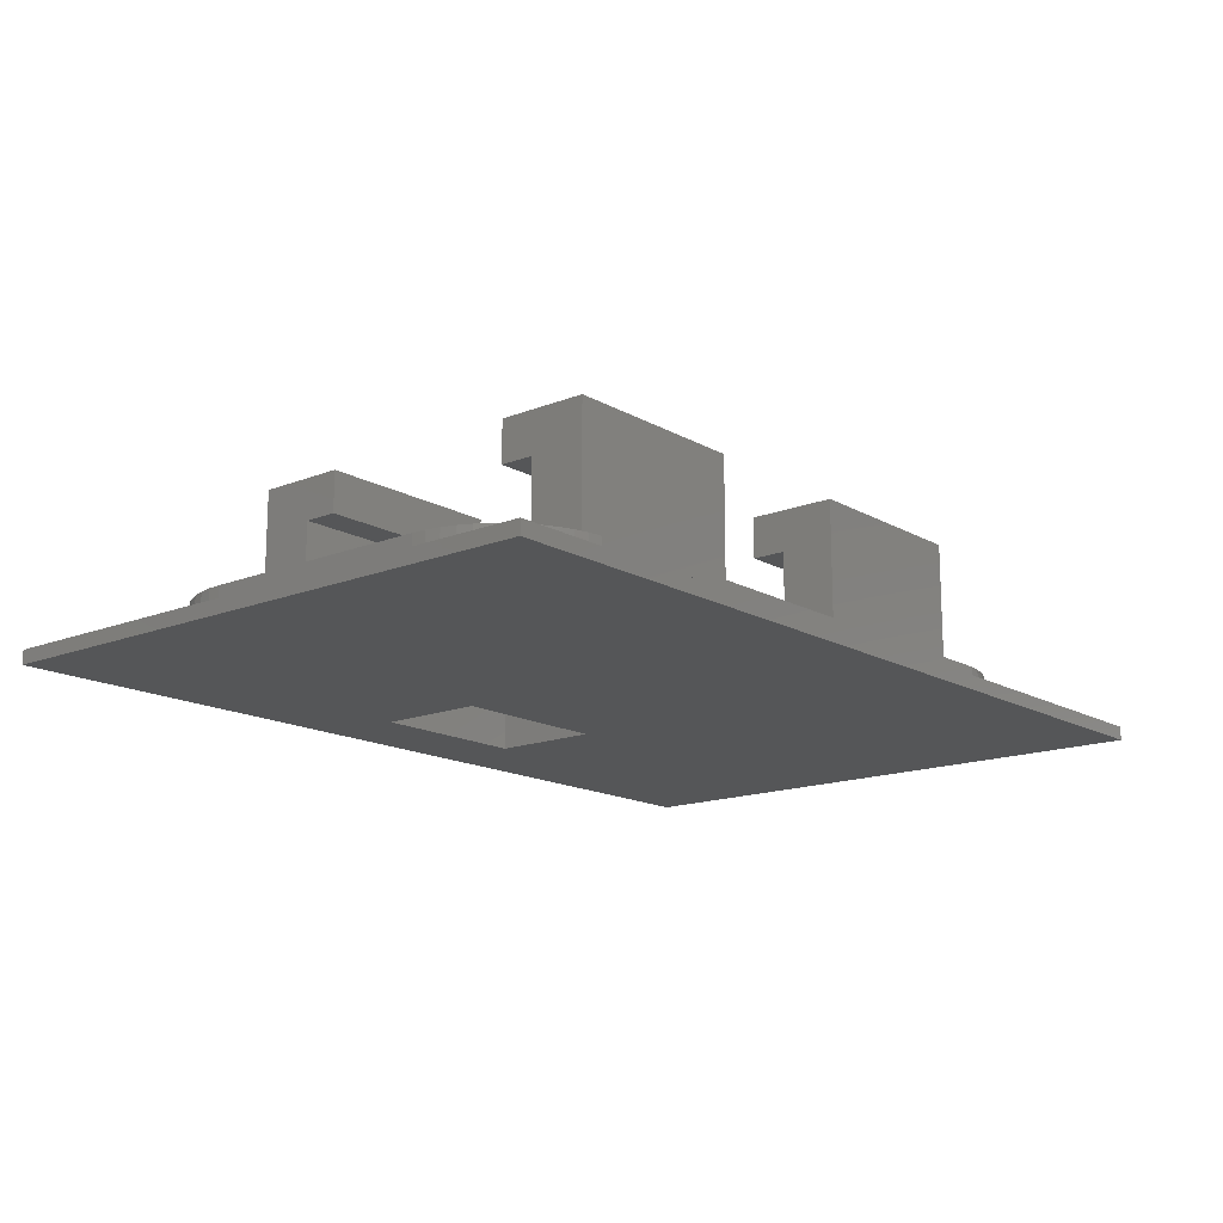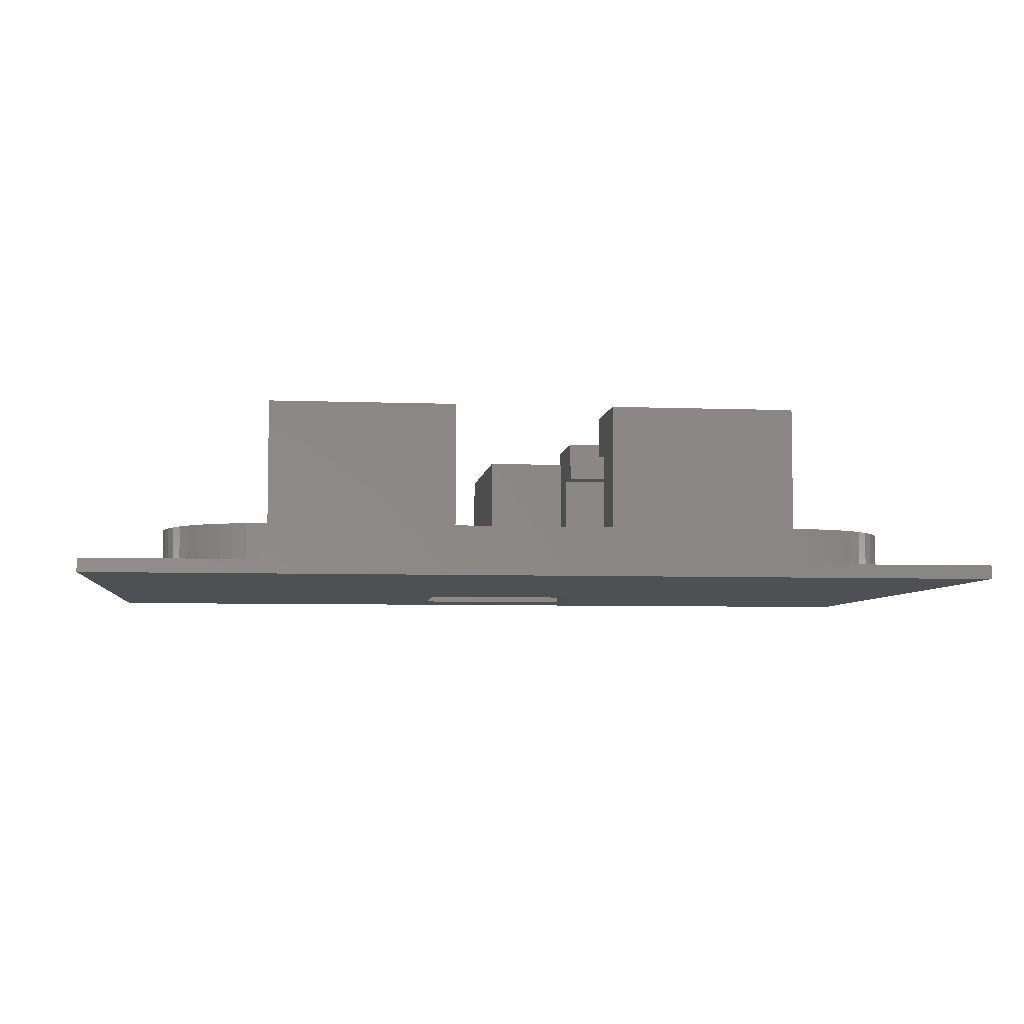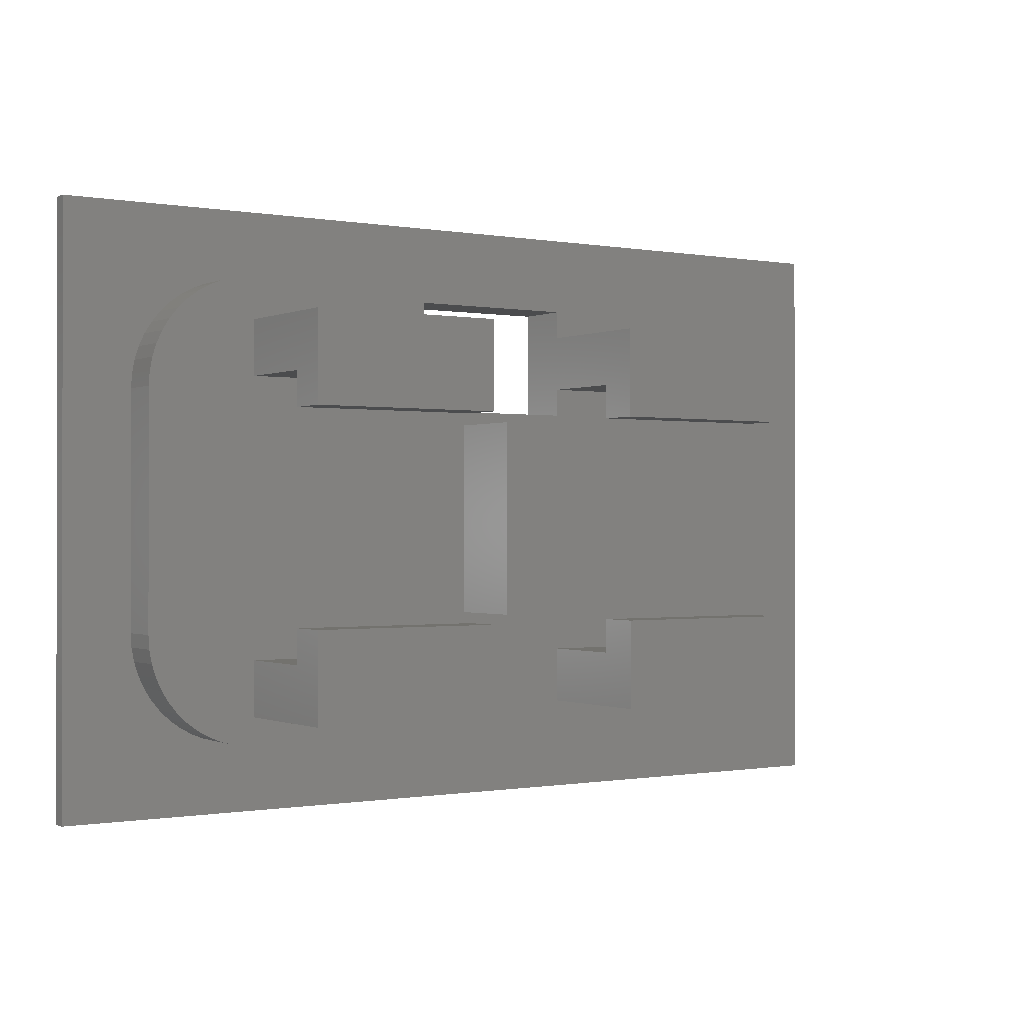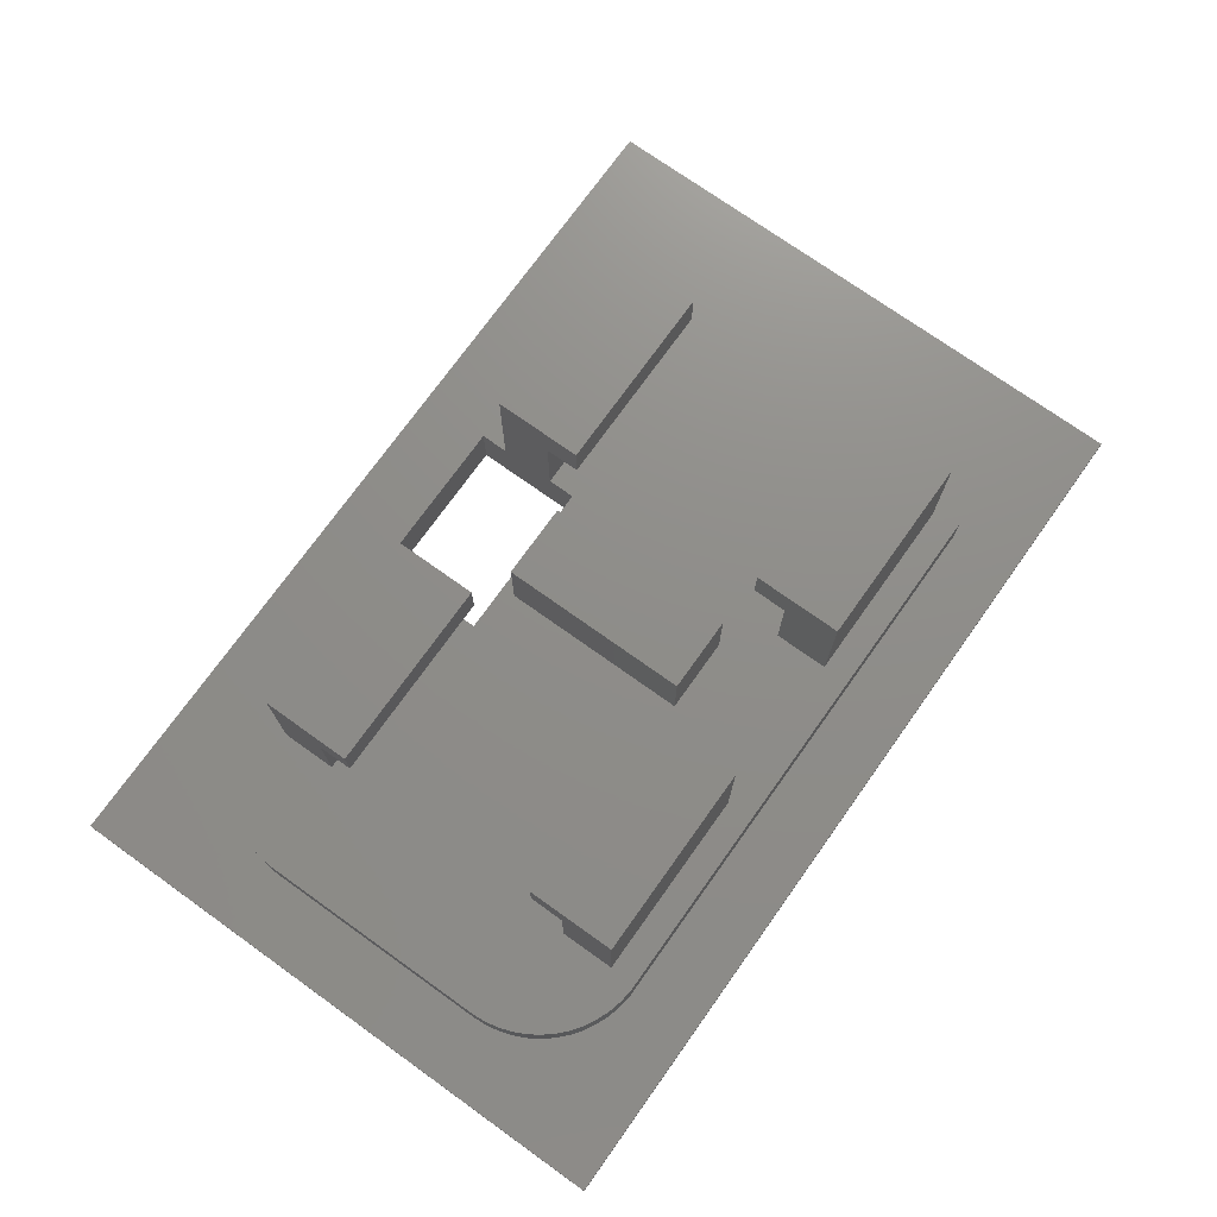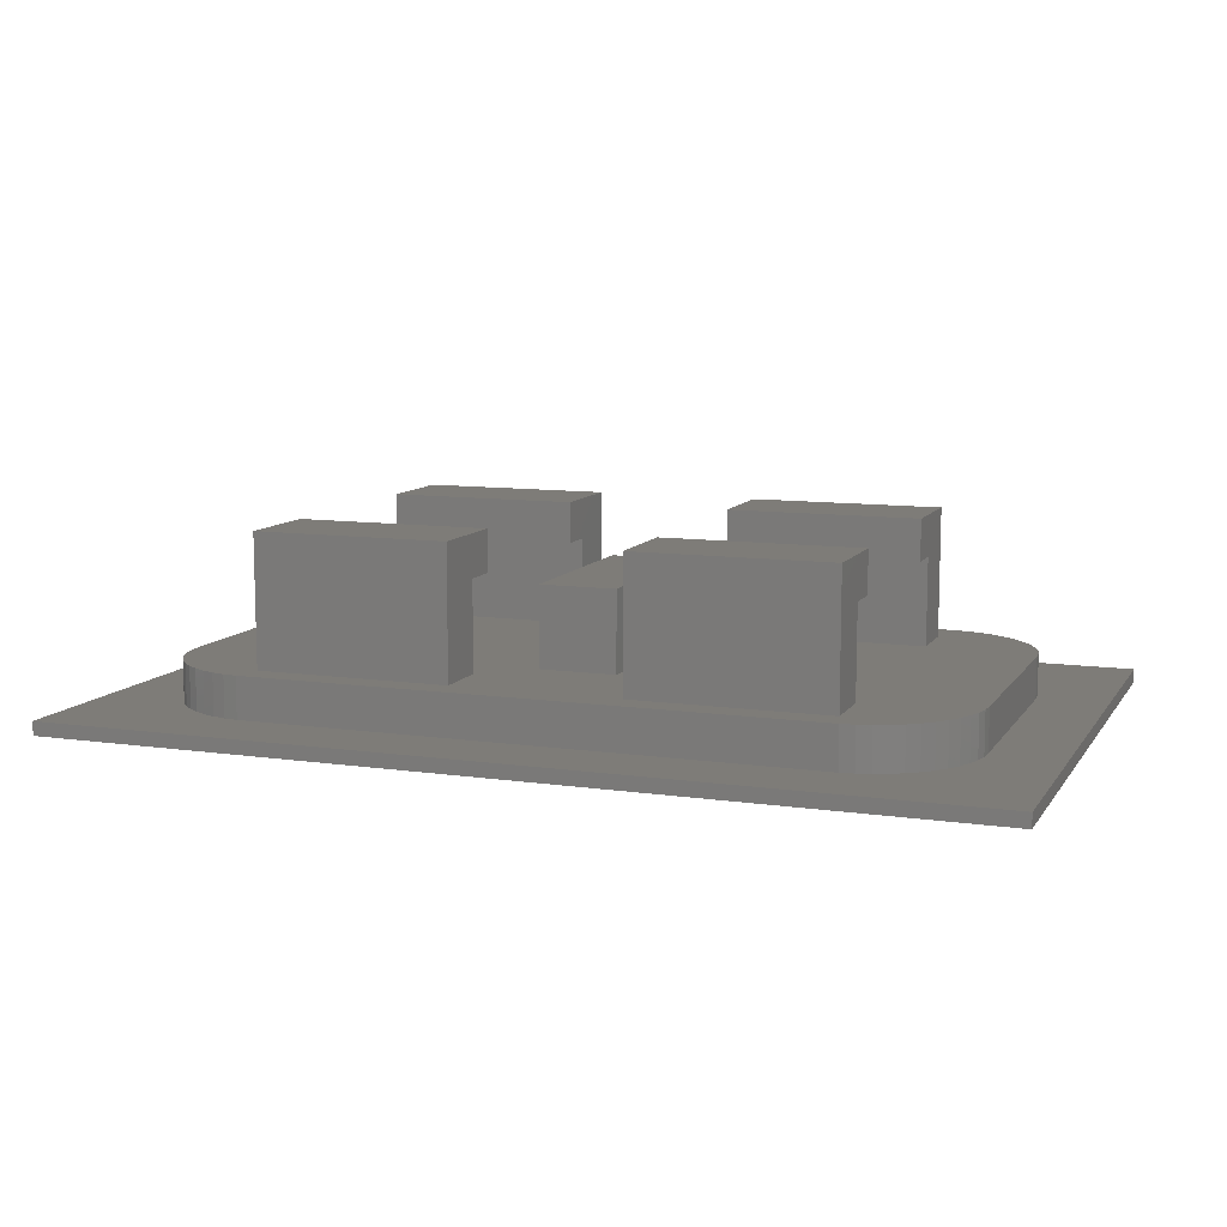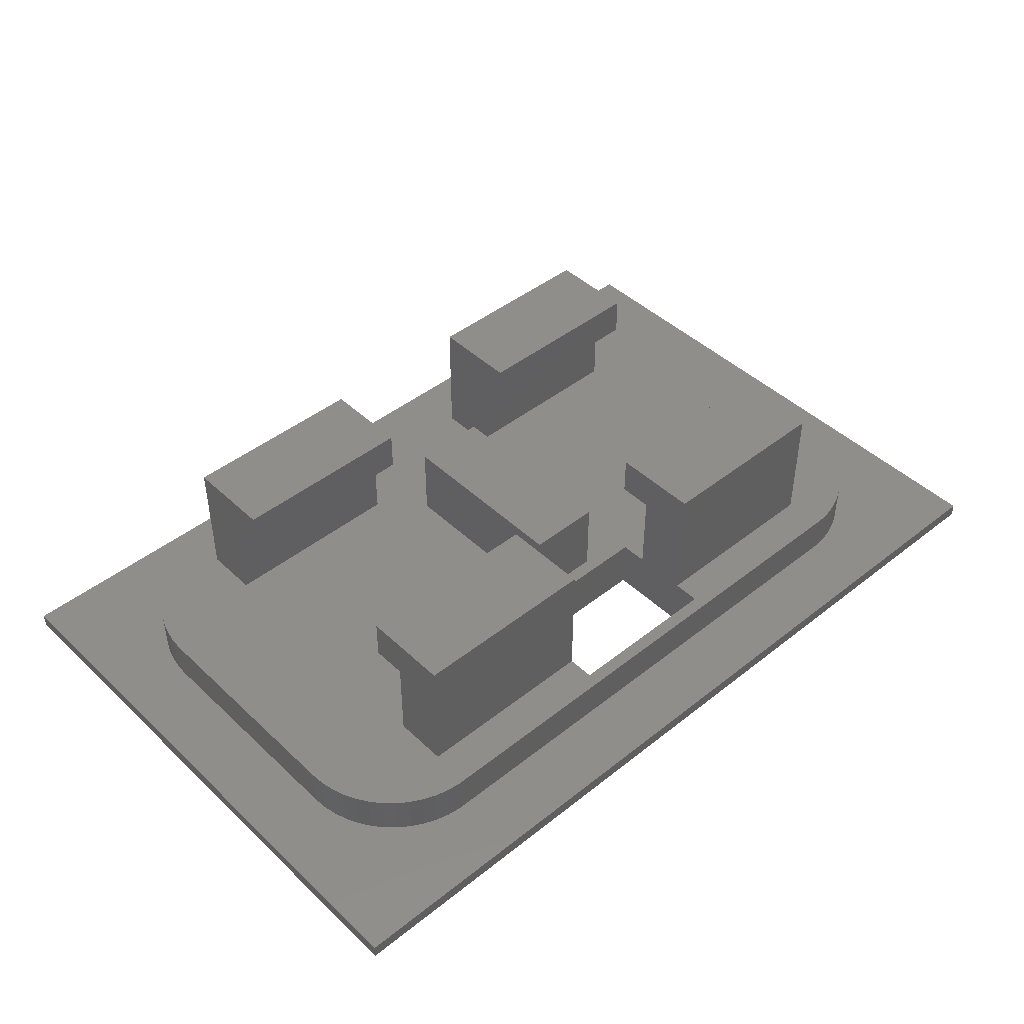
<metadata>
{"format":"stl","ext":"stl","renderer":"f3d","projection":"perspective","resolution":1024,"background":"white","views":[{"elev":-15.4,"azim":-50.0,"up":"+Z"},{"elev":-5.7,"azim":-6.8,"up":"+Z"},{"elev":-0.5,"azim":-33.8,"up":"+Y"},{"elev":73.9,"azim":-54.5,"up":"+Z"},{"elev":10.0,"azim":20.4,"up":"+Z"},{"elev":44.7,"azim":137.4,"up":"+Z"}]}
</metadata>
<code>
# stl→obj: 176 verts, 352 faces
v 0 0 0
v 0 21.5 0.5
v 0 21.5 0
v 0 0 0.5
v 33 21.5 0.5
v 30.5 15 0.5
v 33 0 0.5
v 30.47 15.5 0.5
v 30.37 15.99 0.5
v 30.22 16.47 0.5
v 30.01 16.93 0.5
v 29.74 17.35 0.5
v 29.42 17.74 0.5
v 29.05 18.08 0.5
v 28.64 18.38 0.5
v 28.2 18.62 0.5
v 27.74 18.8 0.5
v 27.25 18.93 0.5
v 26.75 18.99 0.5
v 6.249 18.99 0.5
v 2.5 15 0.5
v 2.5 6.5 0.5
v 2.532 15.5 0.5
v 2.626 15.99 0.5
v 2.781 16.47 0.5
v 2.995 16.93 0.5
v 3.264 17.35 0.5
v 3.584 17.74 0.5
v 3.95 18.08 0.5
v 4.357 18.38 0.5
v 4.797 18.62 0.5
v 5.264 18.8 0.5
v 5.75 18.93 0.5
v 30.5 6.5 0.5
v 30.47 5.999 0.5
v 30.37 5.505 0.5
v 30.22 5.027 0.5
v 30.01 4.573 0.5
v 29.74 4.149 0.5
v 29.42 3.762 0.5
v 29.05 3.418 0.5
v 28.64 3.123 0.5
v 28.2 2.881 0.5
v 27.74 2.696 0.5
v 27.25 2.571 0.5
v 26.75 2.508 0.5
v 6.249 2.508 0.5
v 5.75 2.571 0.5
v 5.264 2.696 0.5
v 4.797 2.881 0.5
v 4.357 3.123 0.5
v 3.95 3.418 0.5
v 3.584 3.762 0.5
v 3.264 4.149 0.5
v 2.995 4.573 0.5
v 2.781 5.027 0.5
v 2.626 5.505 0.5
v 2.532 5.999 0.5
v 33 21.5 0
v 33 0 0
v 19.5 14.5 0
v 13.5 14.5 0
v 19.5 18.5 0
v 13.5 18.5 0
v 2.5 15 2
v 2.5 6.5 2
v 6.5 15.5 2
v 13.5 14.5 2
v 13.5 15.5 2
v 6.5 5.5 2
v 13.5 5.5 2
v 19.5 14.5 2
v 26.5 15.5 2
v 19.5 15.5 2
v 26.5 5.5 2
v 19.5 5.5 2
v 18 7 2
v 18 14 2
v 15.25 14 2
v 15.25 7 2
v 30.5 15 2
v 30.47 15.5 2
v 30.5 6.5 2
v 30.37 15.99 2
v 30.22 16.47 2
v 30.47 5.999 2
v 30.01 16.93 2
v 30.37 5.505 2
v 29.74 17.35 2
v 30.22 5.027 2
v 29.42 17.74 2
v 30.01 4.573 2
v 26.5 17.5 2
v 29.05 18.08 2
v 29.74 4.149 2
v 28.64 18.38 2
v 29.42 3.762 2
v 28.2 18.62 2
v 29.05 3.418 2
v 27.74 18.8 2
v 28.64 3.123 2
v 27.25 18.93 2
v 26.5 3.5 2
v 26.75 18.99 2
v 28.2 2.881 2
v 19.5 18.5 2
v 13.5 18.5 2
v 6.5 17.5 2
v 13.5 17.5 2
v 3.584 17.74 2
v 5.75 18.93 2
v 6.249 18.99 2
v 27.74 2.696 2
v 27.25 2.571 2
v 26.75 2.508 2
v 19.5 3.5 2
v 13.5 3.5 2
v 6.249 2.508 2
v 6.5 3.5 2
v 5.264 18.8 2
v 2.532 5.999 2
v 4.797 18.62 2
v 2.626 5.505 2
v 4.357 18.38 2
v 5.75 2.571 2
v 3.95 18.08 2
v 5.264 2.696 2
v 4.797 2.881 2
v 3.264 17.35 2
v 4.357 3.123 2
v 2.995 16.93 2
v 2.781 16.47 2
v 3.95 3.418 2
v 2.626 15.99 2
v 3.584 3.762 2
v 2.532 15.5 2
v 3.264 4.149 2
v 2.995 4.573 2
v 2.781 5.027 2
v 19.5 17.5 2
v 6.5 5.5 5.2
v 6.5 6.75 6.7
v 6.5 6.75 5.2
v 6.5 3.5 6.7
v 13.5 6.75 5.2
v 13.5 5.5 5.2
v 13.5 6.75 6.7
v 13.5 3.5 6.7
v 6.5 15.5 5.2
v 6.5 17.5 6.7
v 6.5 14.25 6.7
v 6.5 14.25 5.2
v 13.5 15.5 5.2
v 13.5 14.25 5.2
v 13.5 17.5 6.7
v 13.5 14.25 6.7
v 15.25 14 4.88
v 15.25 7 4.88
v 18 7 4.88
v 18 14 4.88
v 19.5 5.5 5.2
v 19.5 6.75 6.7
v 19.5 6.75 5.2
v 19.5 3.5 6.7
v 26.5 6.75 5.2
v 26.5 5.5 5.2
v 26.5 6.75 6.7
v 26.5 3.5 6.7
v 19.5 15.5 5.2
v 19.5 17.5 6.7
v 19.5 14.25 6.7
v 19.5 14.25 5.2
v 26.5 15.5 5.2
v 26.5 14.25 5.2
v 26.5 17.5 6.7
v 26.5 14.25 6.7
f 1 2 3
f 2 1 4
f 5 6 7
f 5 8 6
f 5 9 8
f 5 10 9
f 5 11 10
f 5 12 11
f 5 13 12
f 5 14 13
f 5 15 14
f 5 16 15
f 5 17 16
f 5 18 17
f 5 19 18
f 5 20 19
f 21 2 22
f 23 2 21
f 24 2 23
f 25 2 24
f 26 2 25
f 27 2 26
f 28 2 27
f 29 2 28
f 30 2 29
f 31 2 30
f 32 2 31
f 33 2 32
f 20 2 33
f 2 20 5
f 34 7 6
f 35 7 34
f 36 7 35
f 37 7 36
f 38 7 37
f 39 7 38
f 40 7 39
f 41 7 40
f 42 7 41
f 43 7 42
f 44 7 43
f 45 7 44
f 46 7 45
f 47 7 46
f 4 22 2
f 47 4 7
f 48 4 47
f 49 4 48
f 50 4 49
f 51 4 50
f 52 4 51
f 53 4 52
f 54 4 53
f 55 4 54
f 56 4 55
f 57 4 56
f 58 4 57
f 22 4 58
f 7 59 5
f 59 7 60
f 59 2 5
f 2 59 3
f 60 61 59
f 60 62 61
f 3 62 1
f 1 62 60
f 63 59 61
f 64 59 63
f 64 3 59
f 62 3 64
f 1 7 4
f 7 1 60
f 22 65 21
f 65 22 66
f 67 68 69
f 70 68 67
f 68 70 71
f 72 73 74
f 73 72 75
f 72 76 75
f 77 76 72
f 77 72 78
f 72 79 78
f 79 68 80
f 68 79 72
f 73 81 82
f 81 73 83
f 73 82 84
f 75 83 73
f 73 84 85
f 83 75 86
f 73 85 87
f 86 75 88
f 73 87 89
f 88 75 90
f 73 89 91
f 90 75 92
f 93 91 94
f 92 75 95
f 93 94 96
f 95 75 97
f 93 96 98
f 97 75 99
f 93 98 100
f 99 75 101
f 93 100 102
f 103 101 75
f 93 102 104
f 101 103 105
f 91 93 73
f 104 106 93
f 104 107 106
f 107 108 109
f 110 67 108
f 66 67 65
f 111 108 112
f 107 112 108
f 112 107 104
f 105 103 113
f 113 103 114
f 114 103 115
f 116 115 103
f 76 77 116
f 80 116 77
f 71 80 68
f 117 80 71
f 80 117 116
f 117 115 116
f 118 117 119
f 117 118 115
f 67 66 70
f 120 108 111
f 121 70 66
f 122 108 120
f 123 70 121
f 124 108 122
f 119 125 118
f 126 108 124
f 119 127 125
f 110 108 126
f 119 128 127
f 67 110 129
f 119 130 128
f 67 129 131
f 70 130 119
f 67 131 132
f 130 70 133
f 67 132 134
f 133 70 135
f 67 134 136
f 135 70 137
f 67 136 65
f 137 70 138
f 138 70 139
f 139 70 123
f 93 106 140
f 45 113 114
f 113 45 44
f 19 112 104
f 112 19 20
f 21 136 23
f 136 21 65
f 58 66 22
f 66 58 121
f 50 127 128
f 127 50 49
f 32 122 120
f 122 32 31
f 24 132 25
f 132 24 134
f 53 137 54
f 137 53 135
f 42 99 101
f 99 42 41
f 83 6 81
f 6 83 34
f 90 36 88
f 36 90 37
f 82 9 84
f 9 82 8
f 23 134 24
f 134 23 136
f 31 124 122
f 124 31 30
f 29 110 126
f 110 29 28
f 27 110 28
f 110 27 129
f 25 131 26
f 131 25 132
f 54 138 55
f 138 54 137
f 53 133 135
f 133 53 52
f 46 114 115
f 114 46 45
f 48 118 125
f 118 48 47
f 41 97 99
f 97 41 40
f 44 105 113
f 105 44 43
f 86 34 83
f 34 86 35
f 92 37 90
f 37 92 38
f 81 8 82
f 8 81 6
f 13 94 91
f 94 13 14
f 17 102 100
f 102 17 18
f 16 100 98
f 100 16 17
f 33 120 111
f 120 33 32
f 20 111 112
f 111 20 33
f 30 126 124
f 126 30 29
f 26 129 27
f 129 26 131
f 57 121 58
f 121 57 123
f 55 139 56
f 139 55 138
f 56 123 57
f 123 56 139
f 49 125 127
f 125 49 48
f 52 130 133
f 130 52 51
f 51 128 130
f 128 51 50
f 47 115 118
f 115 47 46
f 88 35 86
f 35 88 36
f 84 10 85
f 10 84 9
f 85 11 87
f 11 85 10
f 18 104 102
f 104 18 19
f 14 96 94
f 96 14 15
f 97 39 95
f 39 97 40
f 87 12 89
f 12 87 11
f 89 13 91
f 13 89 12
f 15 98 96
f 98 15 16
f 43 101 105
f 101 43 42
f 95 38 92
f 38 95 39
f 109 64 107
f 69 64 109
f 62 69 68
f 69 62 64
f 63 140 106
f 63 74 140
f 61 74 63
f 74 61 72
f 64 106 107
f 106 64 63
f 61 68 72
f 68 61 62
f 70 119 141
f 141 142 143
f 141 144 142
f 144 141 119
f 141 145 146
f 145 141 143
f 147 146 145
f 148 146 147
f 117 146 148
f 146 117 71
f 71 141 146
f 141 71 70
f 119 148 144
f 148 119 117
f 142 148 147
f 148 142 144
f 145 142 147
f 142 145 143
f 149 108 67
f 108 149 150
f 151 149 152
f 149 151 150
f 152 153 154
f 153 152 149
f 155 153 109
f 156 153 155
f 153 156 154
f 109 153 69
f 67 153 149
f 153 67 69
f 109 150 155
f 150 109 108
f 150 156 155
f 156 150 151
f 152 156 151
f 156 152 154
f 80 157 79
f 157 80 158
f 157 159 160
f 159 157 158
f 80 159 158
f 159 80 77
f 78 157 160
f 157 78 79
f 76 116 161
f 161 162 163
f 161 164 162
f 164 161 116
f 161 165 166
f 165 161 163
f 167 166 165
f 168 166 167
f 103 166 168
f 166 103 75
f 75 161 166
f 161 75 76
f 116 168 164
f 168 116 103
f 162 168 167
f 168 162 164
f 165 162 167
f 162 165 163
f 169 140 74
f 140 169 170
f 171 169 172
f 169 171 170
f 172 173 174
f 173 172 169
f 175 173 93
f 176 173 175
f 173 176 174
f 93 173 73
f 93 170 175
f 170 93 140
f 74 173 169
f 173 74 73
f 170 176 175
f 176 170 171
f 172 176 171
f 176 172 174
f 159 78 160
f 78 159 77

</code>
